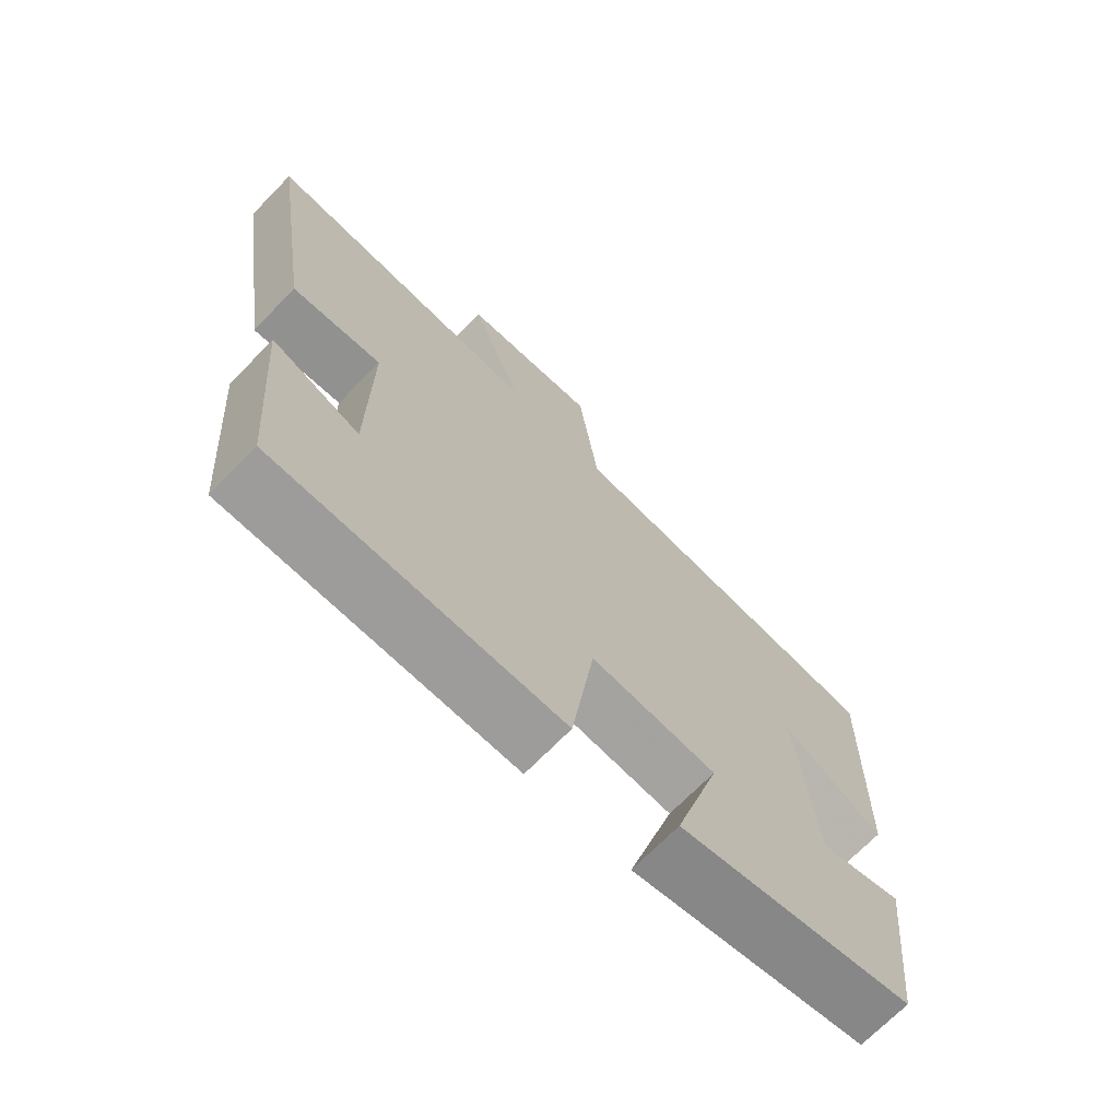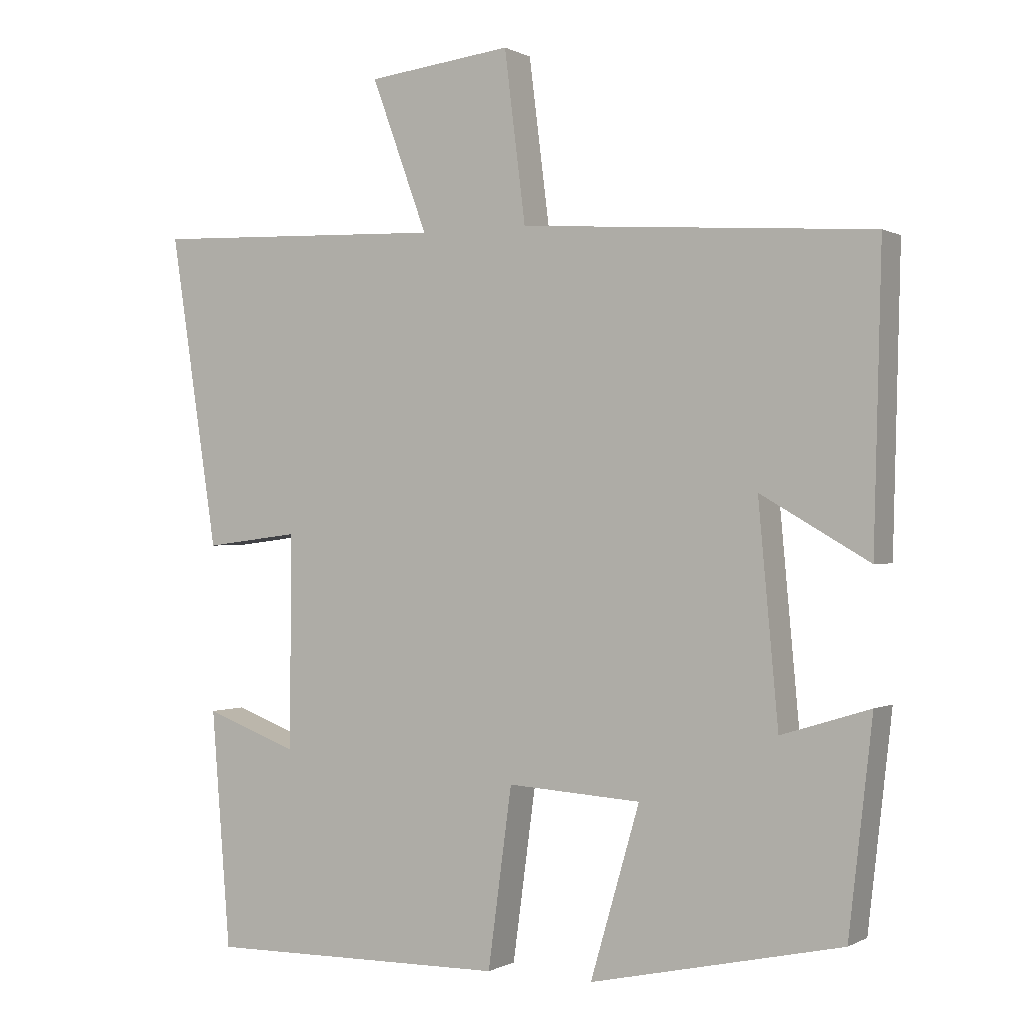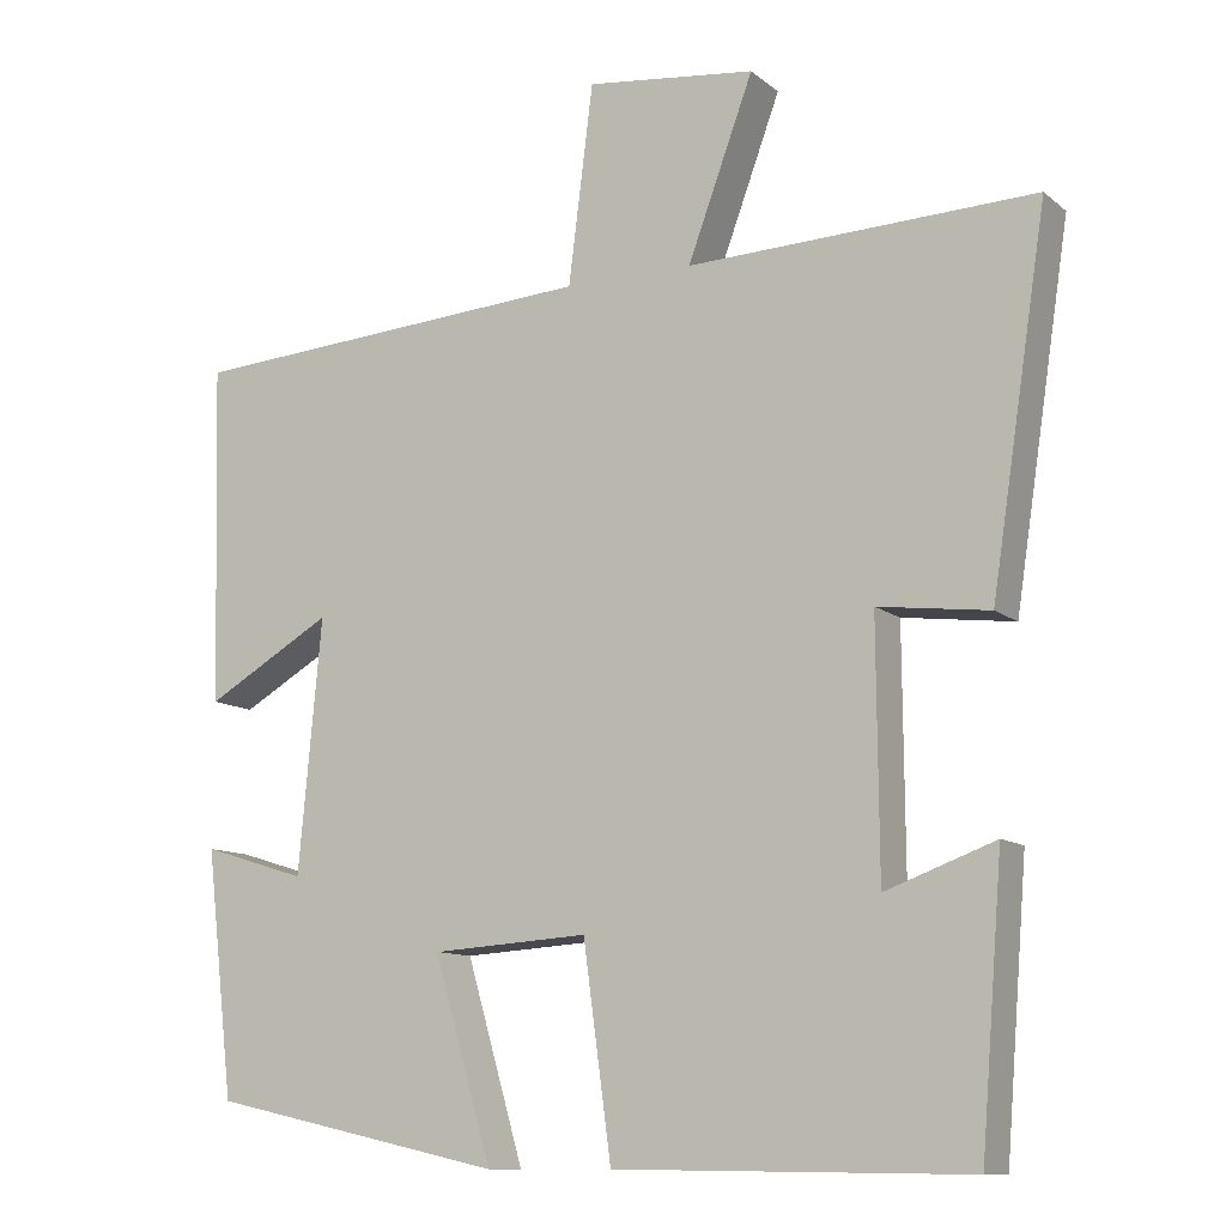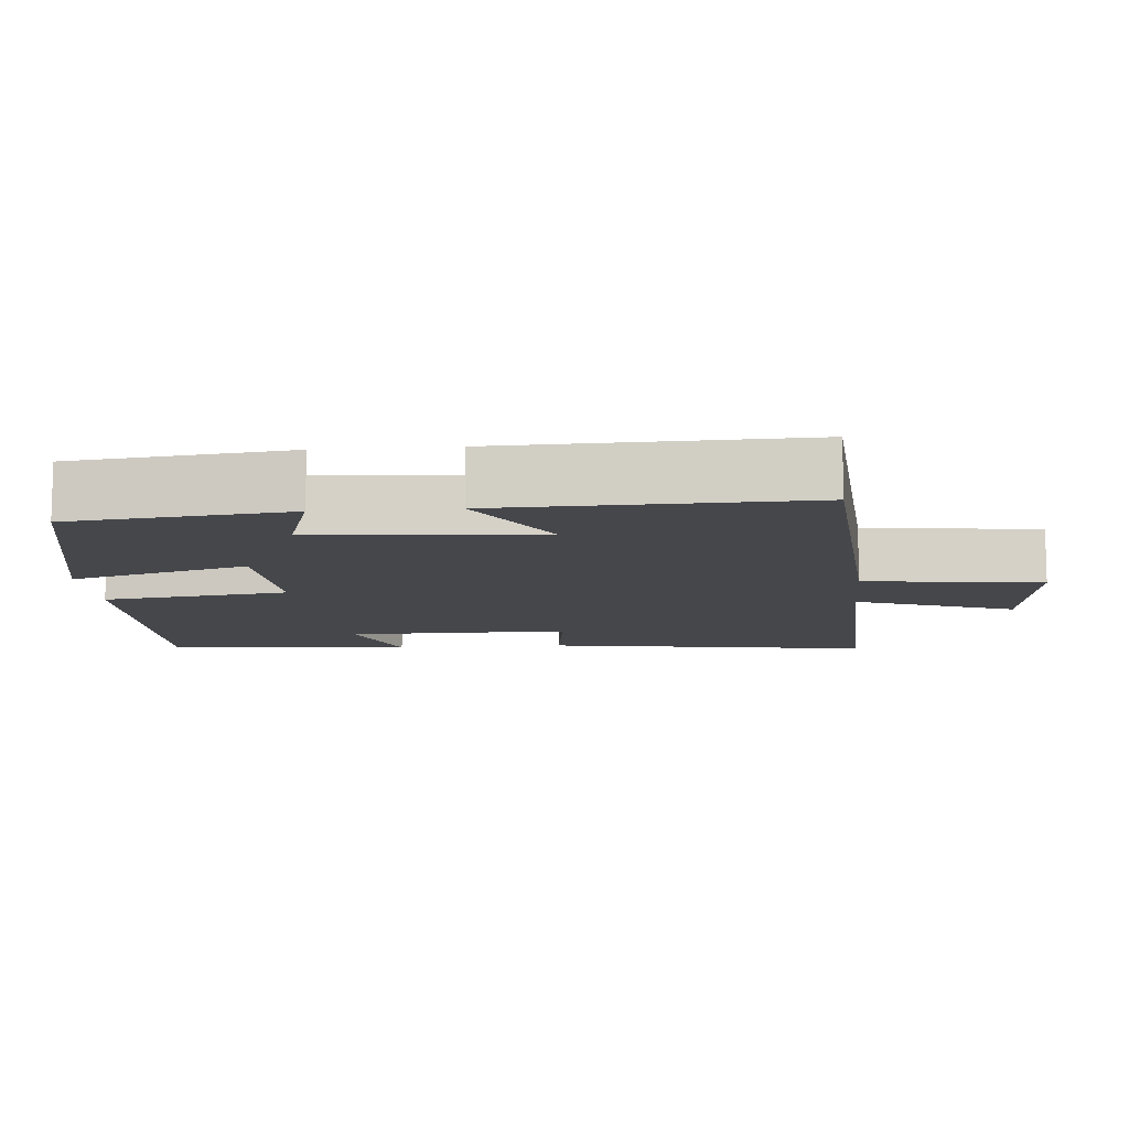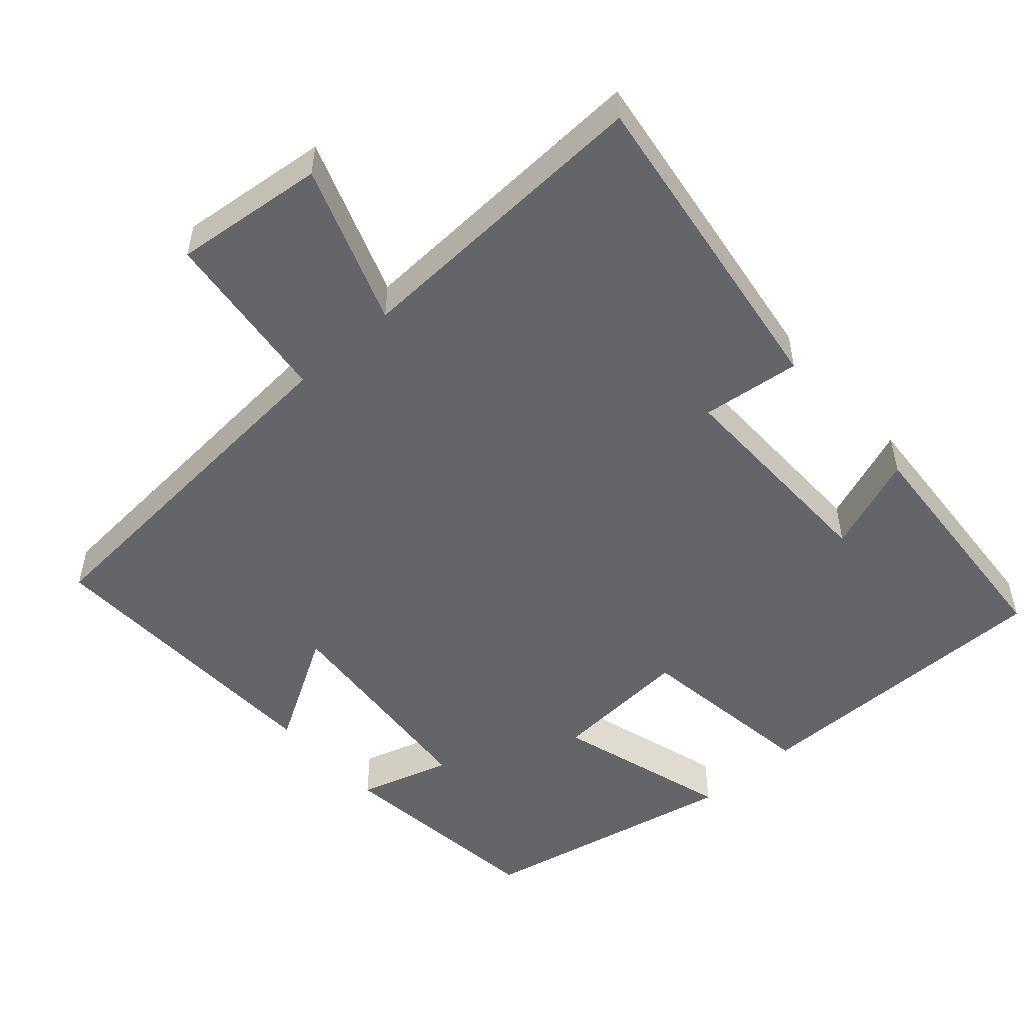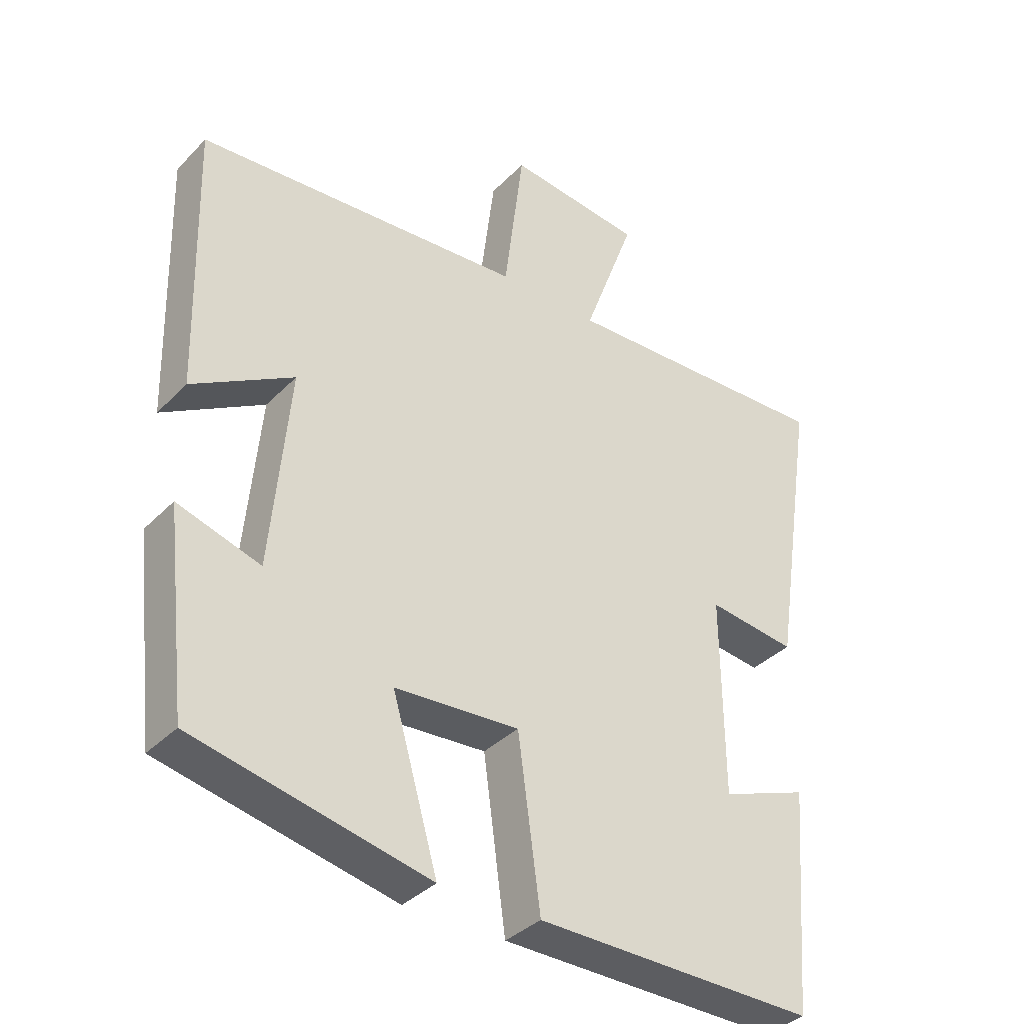
<metadata>
{"format":"obj","ext":"obj","renderer":"f3d","projection":"perspective","resolution":1024,"background":"white","views":[{"elev":-70.6,"azim":135.6,"up":"+Z"},{"elev":-0.1,"azim":-151.2,"up":"+Z"},{"elev":-11.1,"azim":28.9,"up":"+Z"},{"elev":-10.6,"azim":-85.2,"up":"+Y"},{"elev":-51.6,"azim":42.1,"up":"+Y"},{"elev":-36.4,"azim":-37.7,"up":"+Z"}]}
</metadata>
<code>
v 0.473 0.07 -0.505
v 0.045 0.07 -0.5
v 0.011 0.07 -0.247
v -0.179 0.07 -0.259
v -0.109 0.07 -0.5
v -0.466 0.07 -0.422
v -0.5 0.07 -0.125
v -0.374 0.07 -0.164
v -0.346 0.07 0.142
v -0.5 0.07 0.053
v -0.511 0.07 0.466
v -0.01 0.07 0.5
v 0.02 0.07 0.741
v 0.226 0.07 0.717
v 0.146 0.07 0.5
v 0.568 0.07 0.515
v 0.5 0.07 0.07
v 0.365 0.07 0.087
v 0.367 0.07 -0.217
v 0.5 0.07 -0.168
v 0.473 0 -0.505
v 0.045 0 -0.5
v 0.011 0 -0.247
v -0.179 0 -0.259
v -0.109 0 -0.5
v -0.466 0 -0.422
v -0.5 0 -0.125
v -0.374 0 -0.164
v -0.346 0 0.142
v -0.5 0 0.053
v -0.511 0 0.466
v -0.01 0 0.5
v 0.02 0 0.741
v 0.226 0 0.717
v 0.146 0 0.5
v 0.568 0 0.515
v 0.5 0 0.07
v 0.365 0 0.087
v 0.367 0 -0.217
v 0.5 0 -0.168
f 19 20 1 2
f 18 19 2 3
f 15 16 17 18
f 15 18 3 4
f 12 13 14 15
f 11 12 15
f 10 11 15
f 9 10 15
f 8 9 15 4
f 6 7 8
f 5 6 8
f 4 5 8
f 22 21 40 39
f 23 22 39 38
f 38 37 36 35
f 24 23 38 35
f 35 34 33 32
f 35 32 31
f 35 31 30
f 35 30 29
f 24 35 29 28
f 28 27 26
f 28 26 25
f 28 25 24
f 1 21 22 2
f 2 22 23 3
f 3 23 24 4
f 4 24 25 5
f 5 25 26 6
f 6 26 27 7
f 7 27 28 8
f 8 28 29 9
f 9 29 30 10
f 10 30 31 11
f 11 31 32 12
f 12 32 33 13
f 13 33 34 14
f 14 34 35 15
f 15 35 36 16
f 16 36 37 17
f 17 37 38 18
f 18 38 39 19
f 19 39 40 20
f 20 40 21 1

</code>
